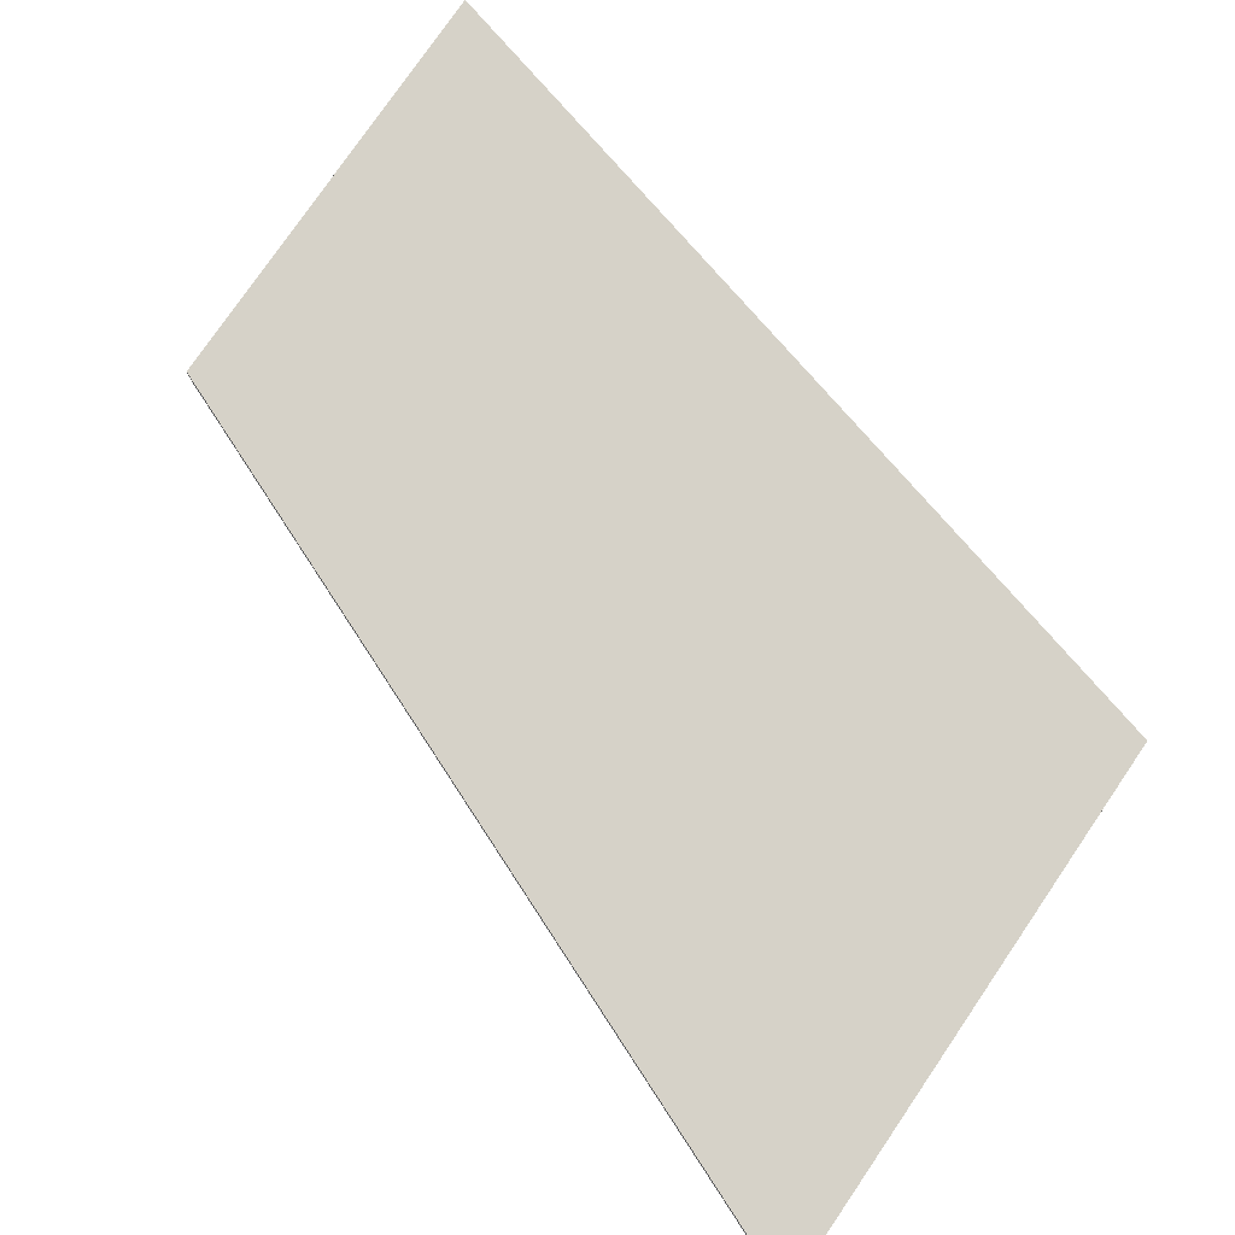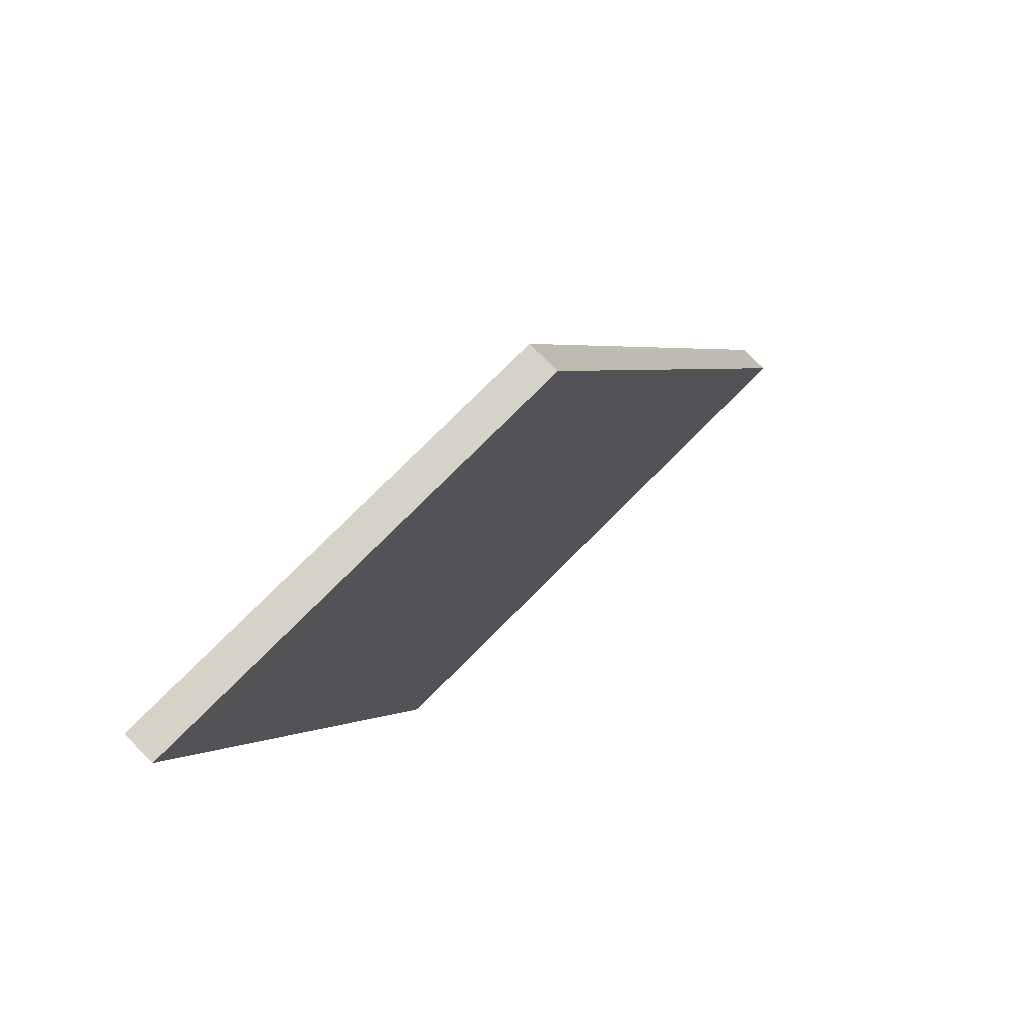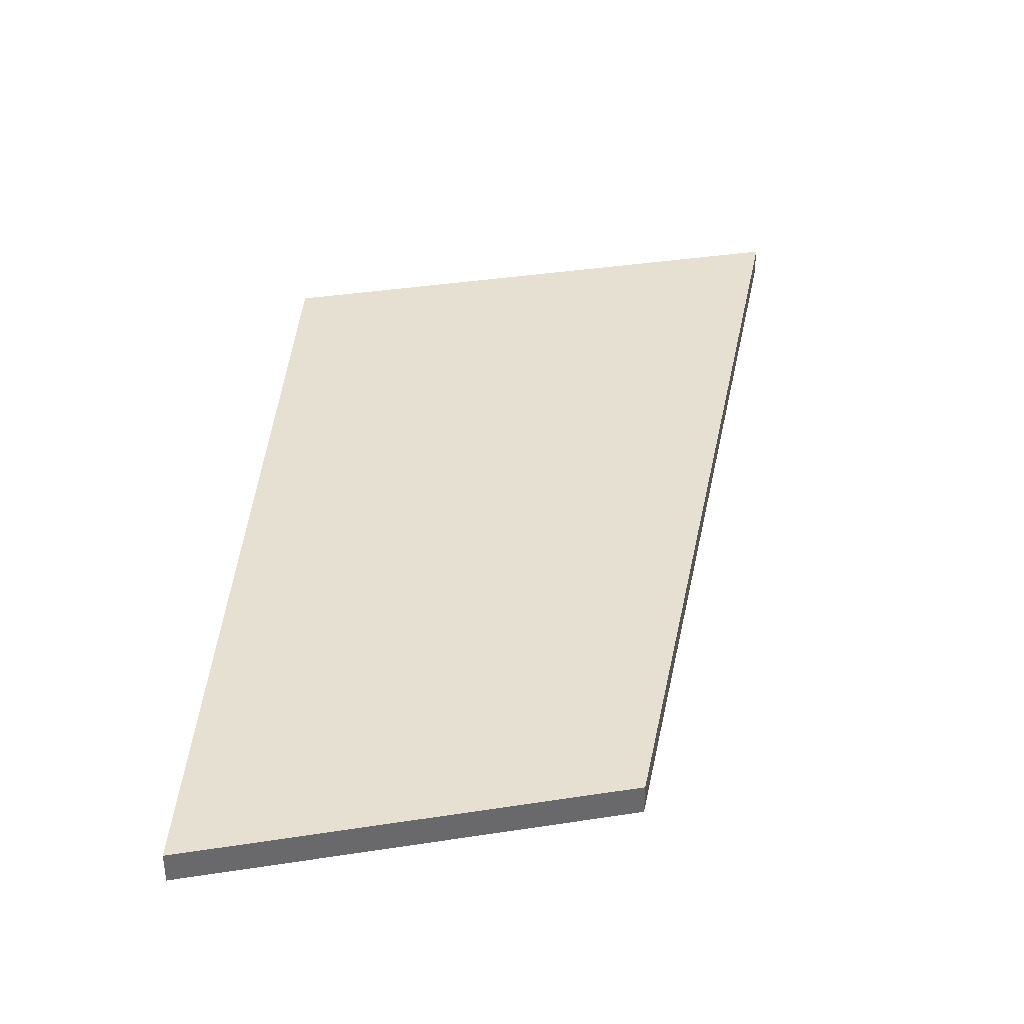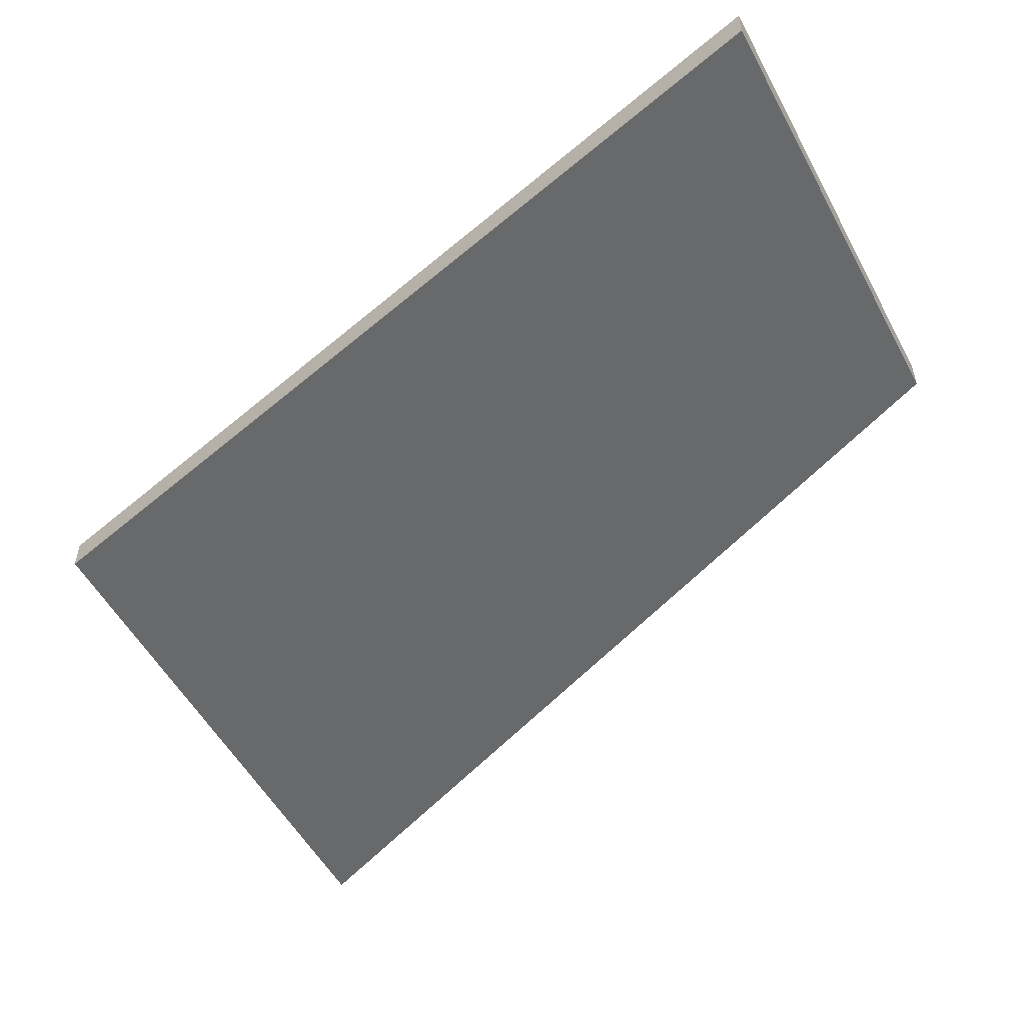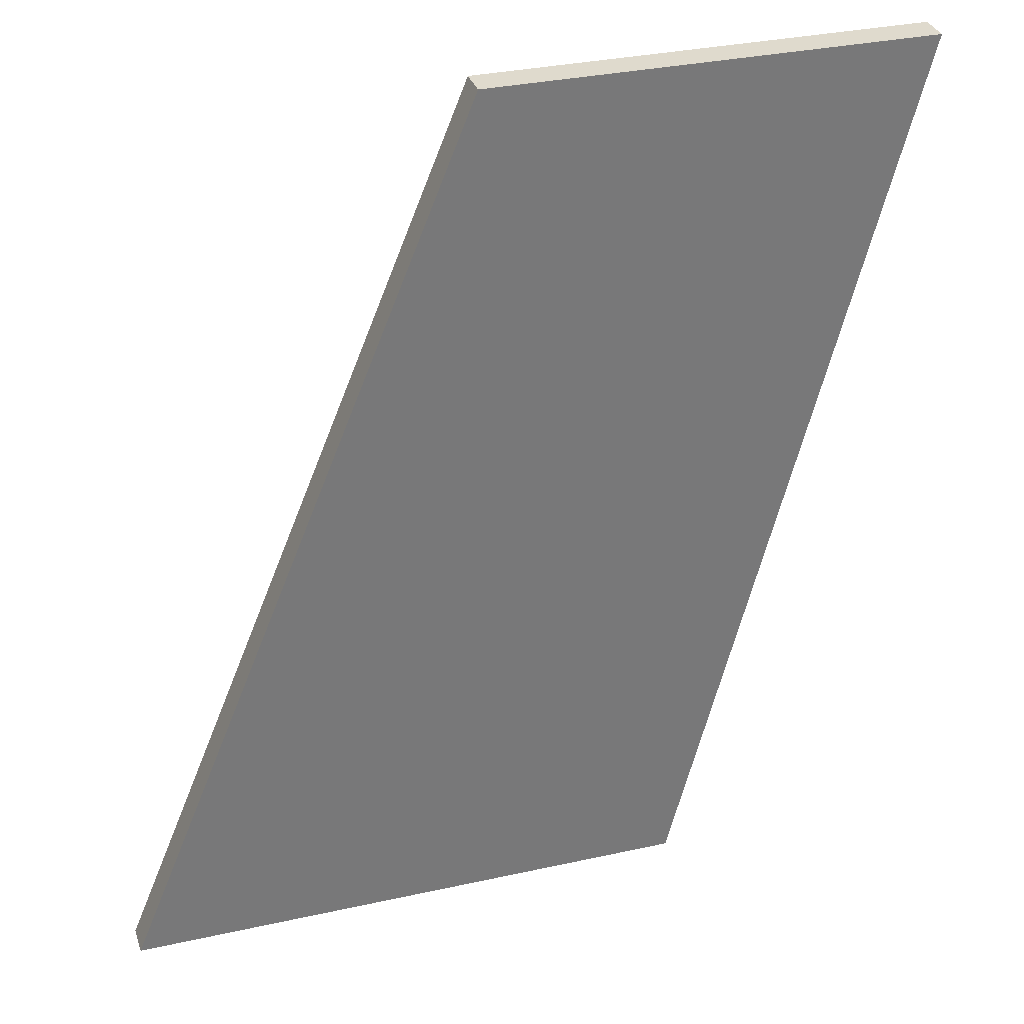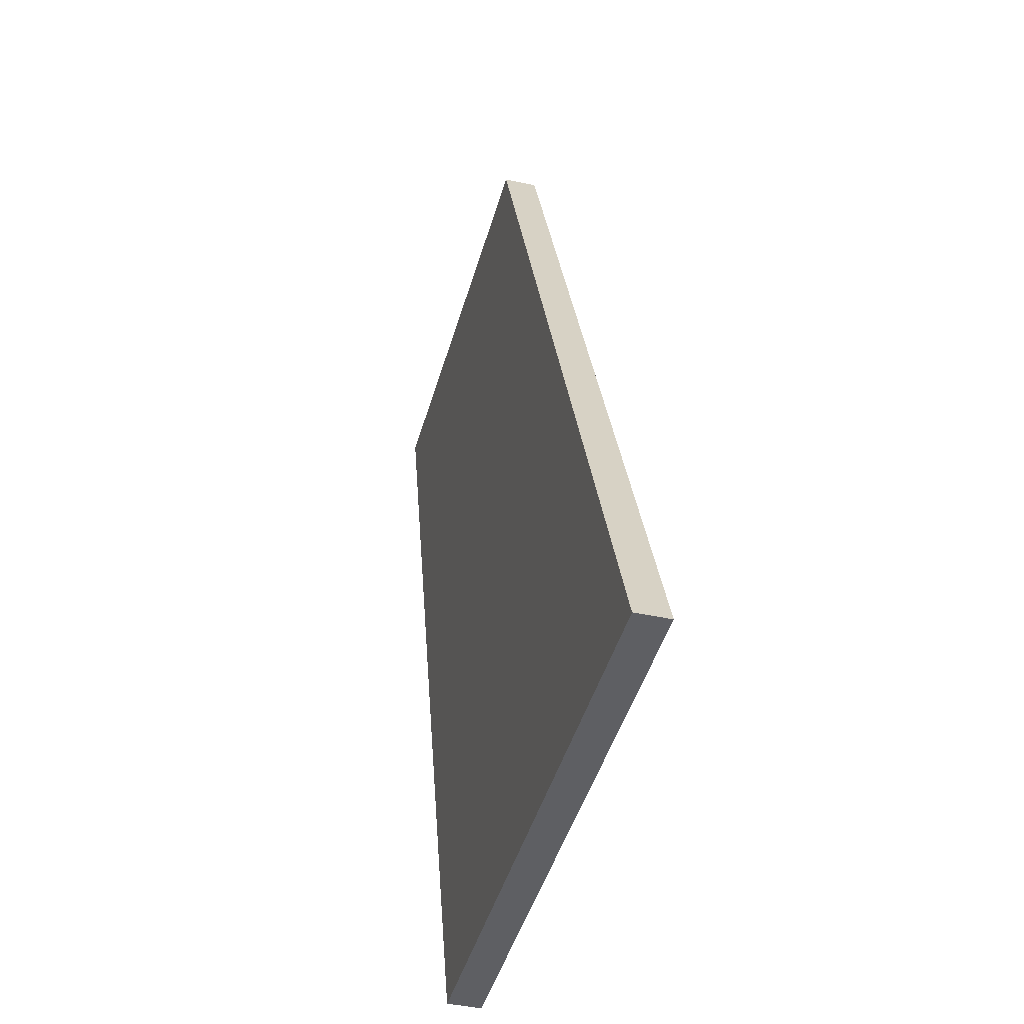
<metadata>
{"format":"obj","ext":"obj","renderer":"f3d","projection":"perspective","resolution":1024,"background":"white","views":[{"elev":78.1,"azim":124.4,"up":"+Y"},{"elev":77.4,"azim":-45.0,"up":"+Z"},{"elev":37.6,"azim":-11.2,"up":"+Y"},{"elev":-52.6,"azim":-62.3,"up":"+Y"},{"elev":32.6,"azim":162.9,"up":"+Z"},{"elev":-41.7,"azim":75.3,"up":"+Z"}]}
</metadata>
<code>
o __1/__/mesh81/mesh81-geometry#mesh81-geometry
v 0.1645 -0.2113 0.3019
v 0.1668 -0.2113 0.3124
v 0.1617 -0.2113 0.3124
v 0.1712 -0.2113 0.3019
v 0.1668 -0.2109 0.3124
v 0.1645 -0.2109 0.3019
v 0.1617 -0.2109 0.3124
v 0.1712 -0.2109 0.3019
f 1 2 3
f 2 1 4
f 3 2 1
f 4 1 2
f 5 3 2
f 2 3 5
f 3 6 1
f 1 6 3
f 6 4 1
f 1 4 6
f 4 5 2
f 2 5 4
f 3 5 7
f 7 5 3
f 6 3 7
f 7 3 6
f 4 6 8
f 8 6 4
f 5 4 8
f 8 4 5
f 5 6 7
f 7 6 5
f 6 5 8
f 8 5 6

</code>
